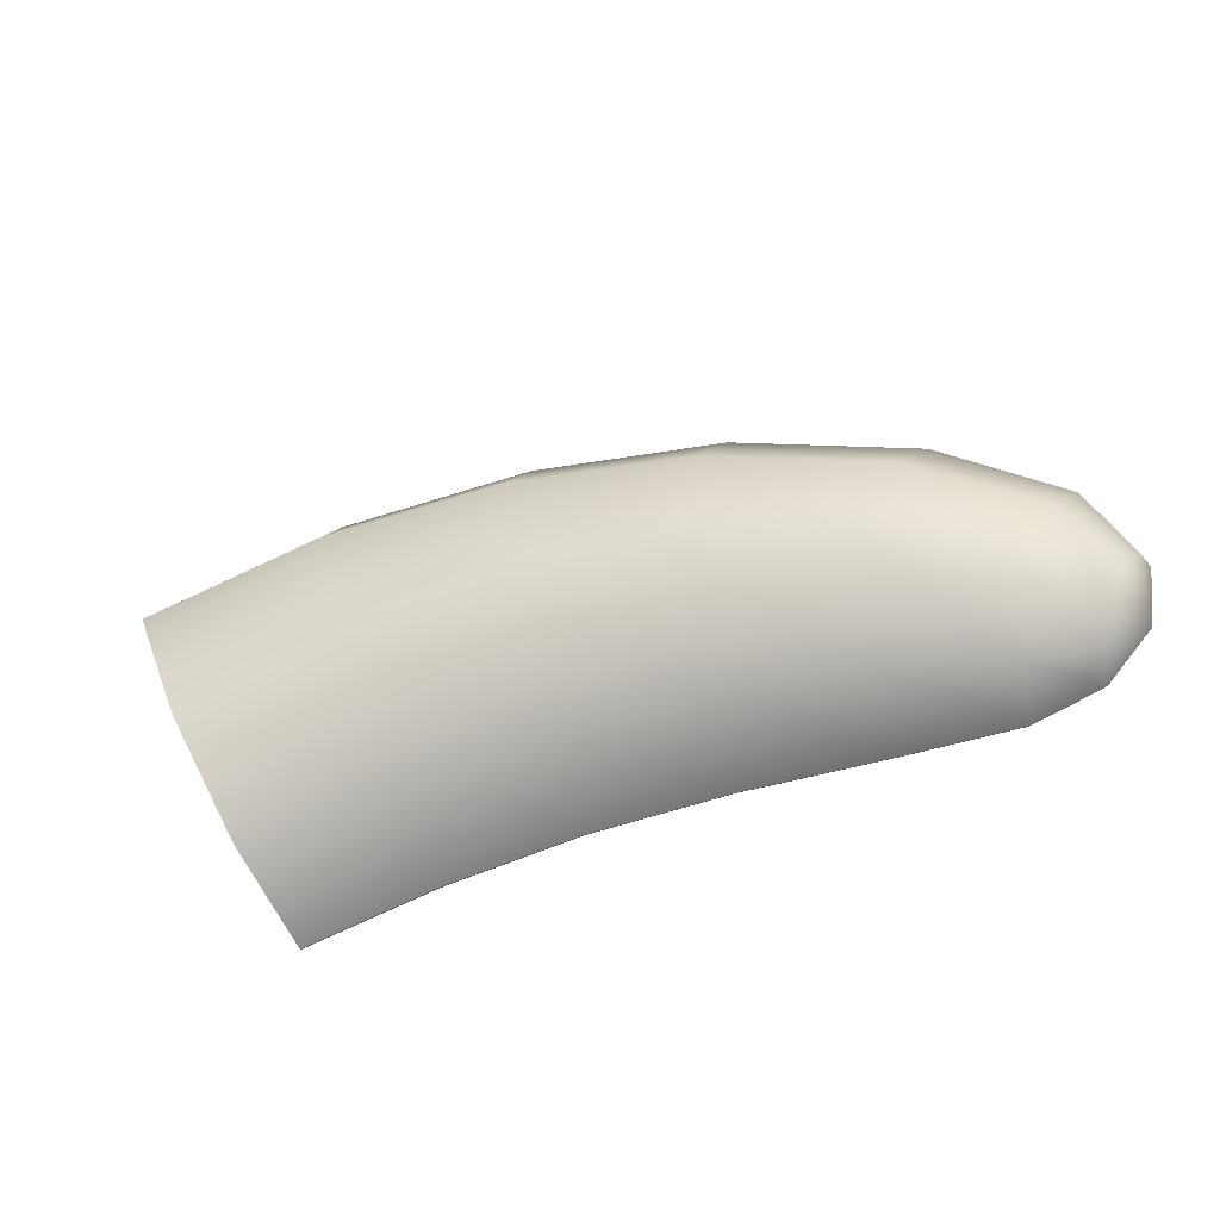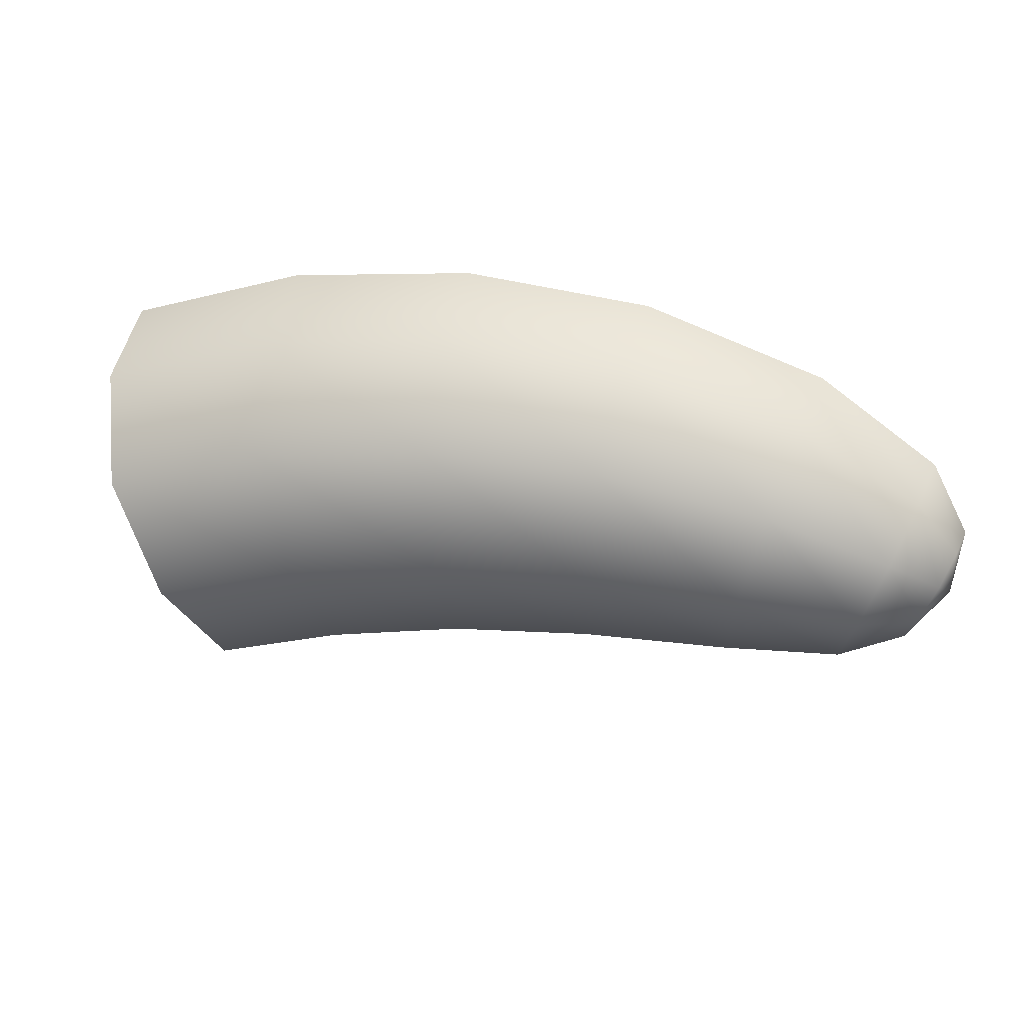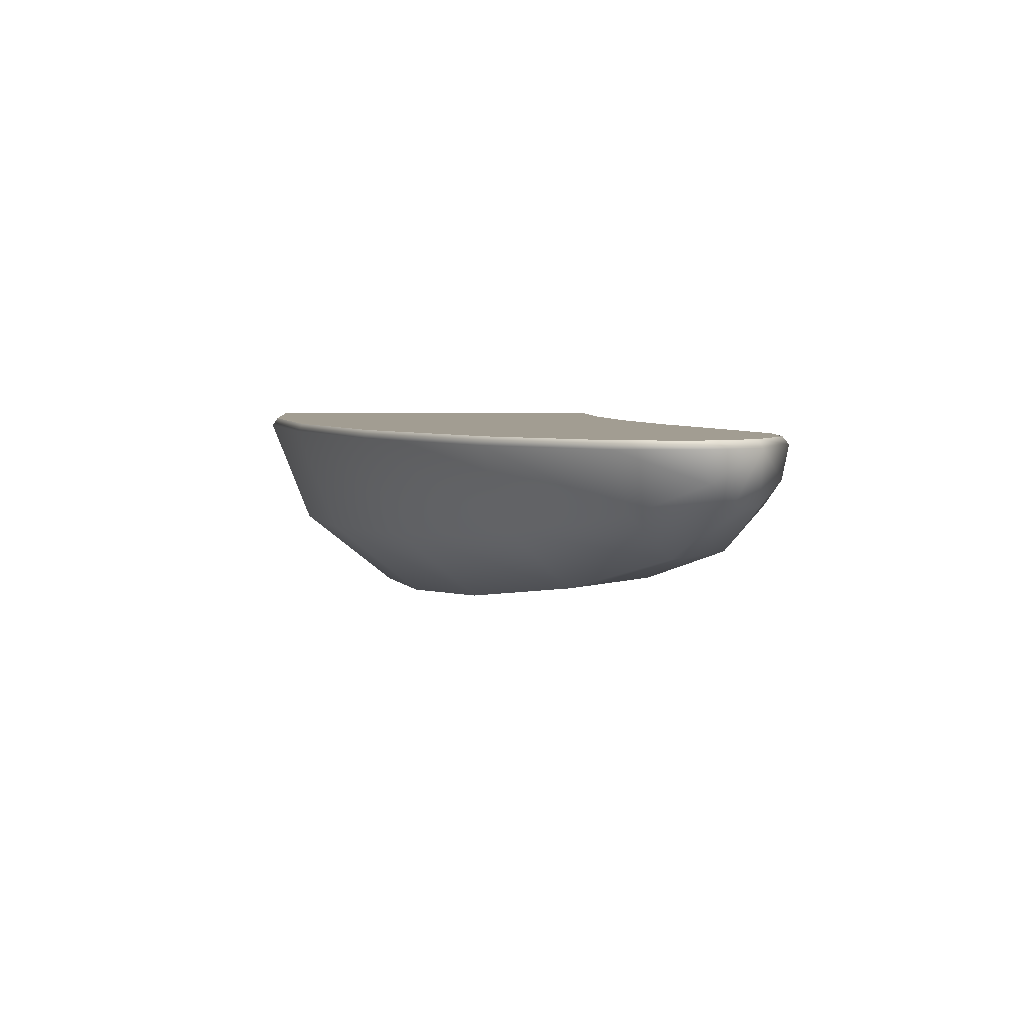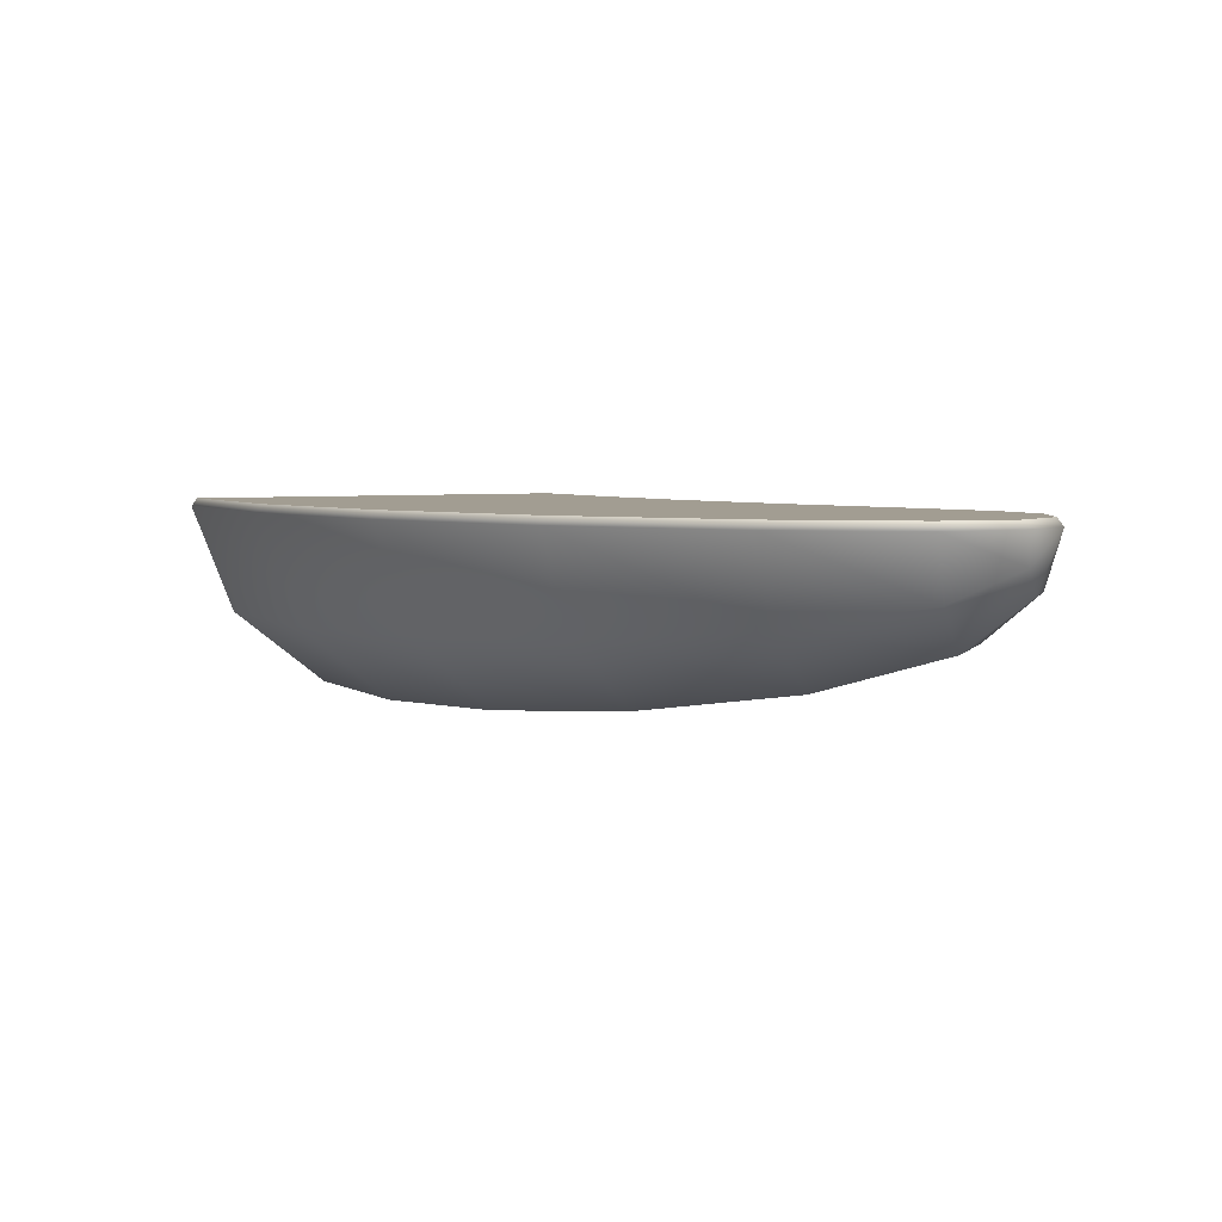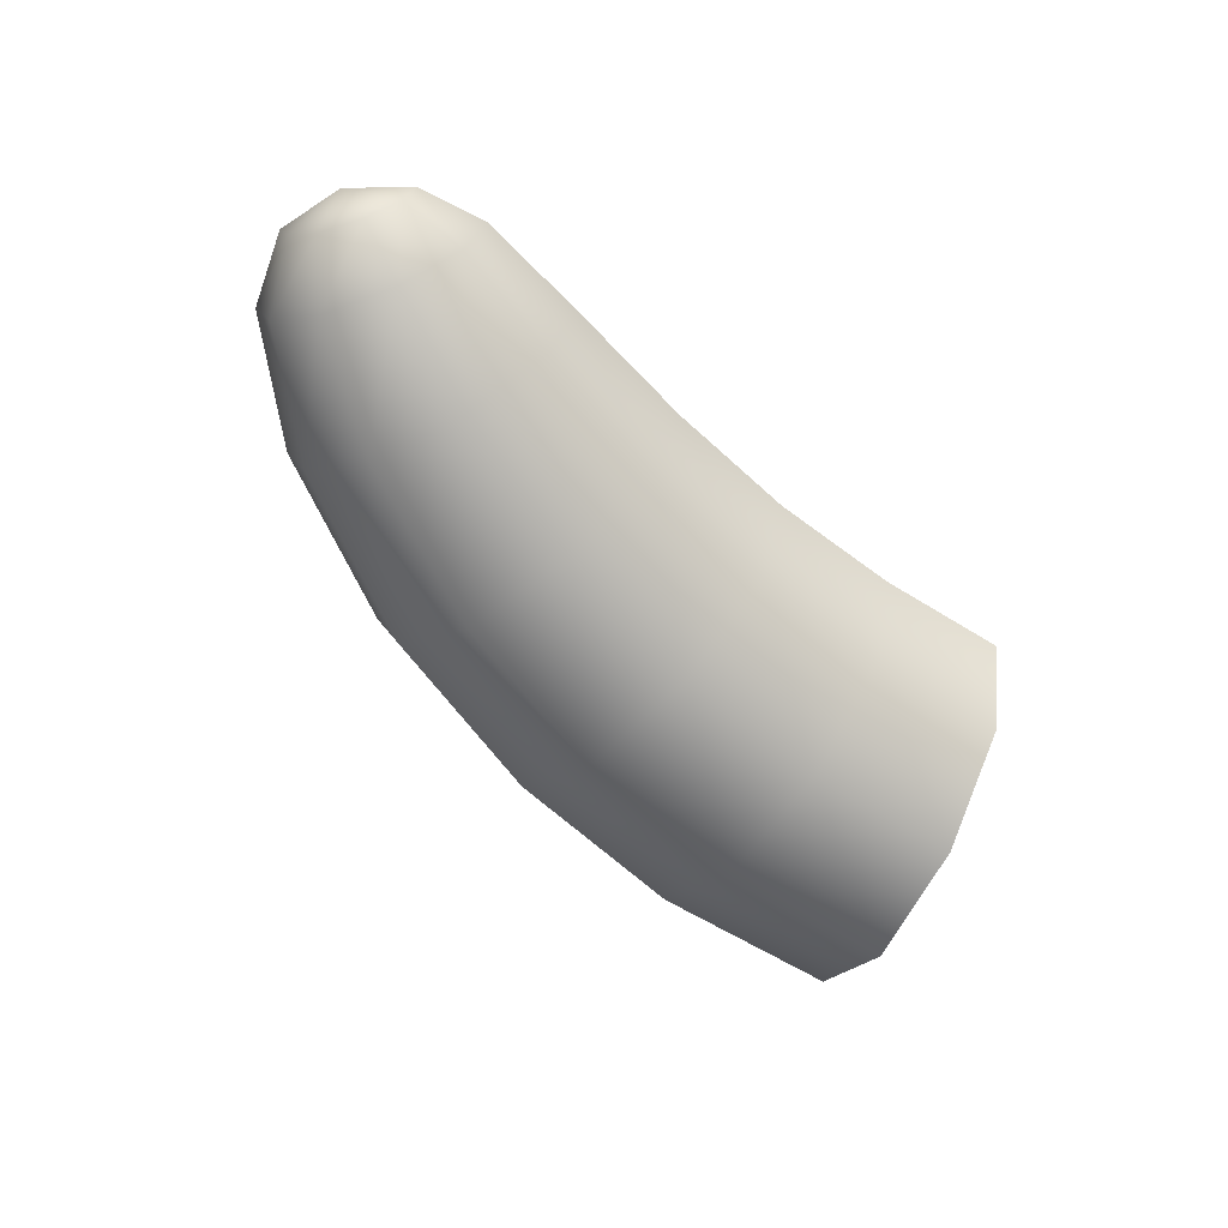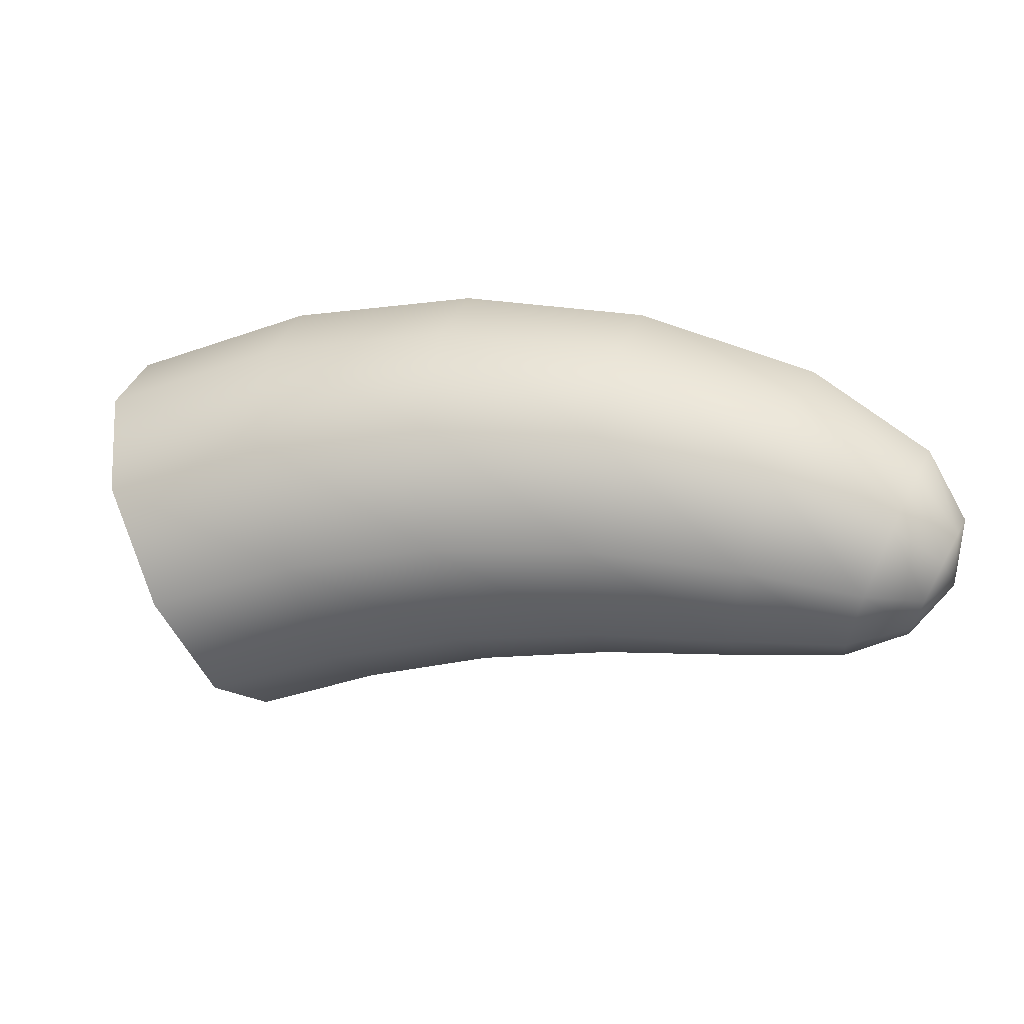
<metadata>
{"format":"obj","ext":"obj","renderer":"f3d","projection":"perspective","resolution":1024,"background":"white","views":[{"elev":-43.3,"azim":18.7,"up":"+Z"},{"elev":21.8,"azim":16.3,"up":"+Z"},{"elev":4.9,"azim":69.4,"up":"+Y"},{"elev":4.9,"azim":44.6,"up":"+Y"},{"elev":-63.8,"azim":132.2,"up":"+Y"},{"elev":3.5,"azim":15.2,"up":"+Z"}]}
</metadata>
<code>
g default
v -0.7778 -0.6954 -0.06037
v -0.7039 -0.4402 -0.4222
v -0.9412 -0.4301 0.7396
v -0.8711 -0.7118 0.3966
v -0.2309 -0.6699 0.01732
v -0.2144 -0.4241 -0.3379
v -0.2675 -0.4143 0.803
v -0.2518 -0.6856 0.4662
v 0.3239 -0.6195 0.01881
v 0.2883 -0.3922 -0.3079
v 0.4026 -0.3832 0.7418
v 0.3689 -0.6341 0.4321
v 0.8791 -0.5279 -0.05108
v 0.8062 -0.3343 -0.3211
v 1.04 -0.3266 0.5472
v 0.9714 -0.5403 0.2913
v 1.293 -0.3942 -0.1409
v 1.217 -0.2497 -0.3336
v 1.465 -0.244 0.2887
v 1.392 -0.4035 0.1061
v 1.495 -0.228 -0.1687
v 1.446 -0.1445 -0.2746
v 1.607 -0.1412 0.07377
v 1.56 -0.2333 -0.0264
v -0.8256 -0.000843 0.174
v -0.2416 -0.000844 0.2475
v 0.3469 -0.000844 0.2307
v 0.9264 -0.000843 0.1245
v 1.344 -0.000843 -0.01427
v -0.6786 -0.02949 -0.5462
v -0.6836 -0.000841 -0.5256
v -0.9722 -0.03022 0.8915
v -0.9687 -0.000846 0.8716
v -0.2087 -0.02949 -0.4594
v -0.2123 -0.000841 -0.4385
v -0.2744 -0.0302 0.9518
v -0.2752 -0.000846 0.9315
v 0.2761 -0.02948 -0.4193
v 0.2737 -0.000842 -0.3981
v 0.4174 -0.03017 0.8781
v 0.4119 -0.000845 0.8585
v 0.7791 -0.0294 -0.4123
v 0.7786 -0.000842 -0.391
v 1.07 -0.03011 0.6587
v 1.059 -0.000845 0.6412
v 1.191 -0.02893 -0.3982
v 1.182 -0.000842 -0.3778
v 1.496 -0.02962 0.3673
v 1.476 -0.000844 0.3564
v 1.43 -0.02789 -0.3102
v 1.41 -0.000842 -0.2956
v 1.602 -0.000843 0.1218
v 1.626 -0.02796 0.1167
v 1.59 -0.02963 -0.1254
v 1.57 -0.000842 -0.1162
v -1.308 -0.6928 -0.2113
v -1.18 -0.4385 -0.5561
v -1.592 -0.4285 0.551
v -1.47 -0.7091 0.2242
v -1.136 -0.02948 -0.6742
v -1.143 -0.000841 -0.6541
v -1.639 -0.000845 0.6769
v -1.646 -0.03021 0.6957
v -1.391 -0.000843 0.01198
v -1.39 -0.259 0.007116
g FoodTallRLowerLeg
f 56 57 2 1
f 58 59 4 3
f 59 56 1 4
f 1 2 6 5
f 3 4 8 7
f 4 1 5 8
f 5 6 10 9
f 7 8 12 11
f 8 5 9 12
f 9 10 14 13
f 11 12 16 15
f 12 9 13 16
f 13 14 18 17
f 15 16 20 19
f 16 13 17 20
f 17 18 22 21
f 19 20 24 23
f 20 17 21 24
f 60 61 31 30
f 62 63 32 33
f 30 31 35 34
f 33 32 36 37
f 34 35 39 38
f 37 36 40 41
f 38 39 43 42
f 41 40 44 45
f 42 43 47 46
f 45 44 48 49
f 46 47 51 50
f 49 48 53 52
f 50 51 55 54
f 52 53 54 55
f 57 60 30 2
f 63 58 3 32
f 2 30 34 6
f 32 3 7 36
f 6 34 38 10
f 36 7 11 40
f 10 38 42 14
f 40 11 15 44
f 14 42 46 18
f 44 15 19 48
f 18 46 50 22
f 48 19 23 53
f 21 22 54
f 22 50 54
f 53 23 54
f 23 24 54
f 24 21 54
f 51 47 29 55
f 47 43 28 29
f 43 39 27 28
f 39 35 26 27
f 35 31 25 26
f 31 61 64 25
f 25 64 62 33
f 26 25 33 37
f 27 26 37 41
f 28 27 41 45
f 29 28 45 49
f 55 29 49 52
f 57 56 65
f 59 58 65
f 56 59 65
f 61 60 65
f 63 62 65
f 60 57 65
f 58 63 65
f 64 61 65
f 62 64 65

</code>
